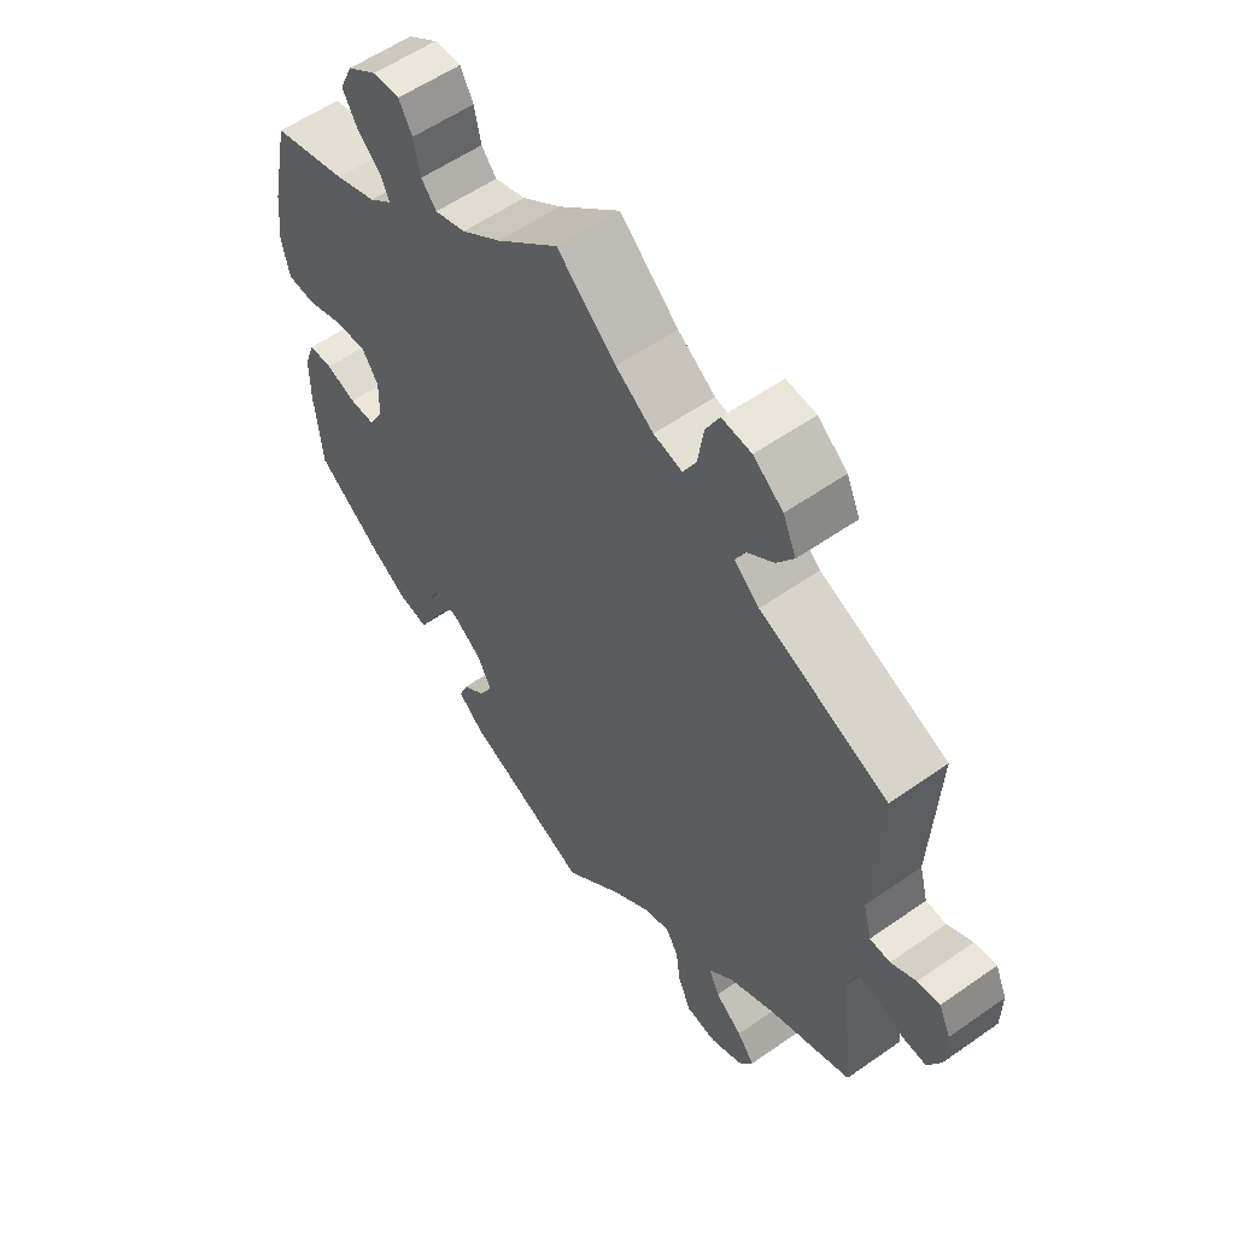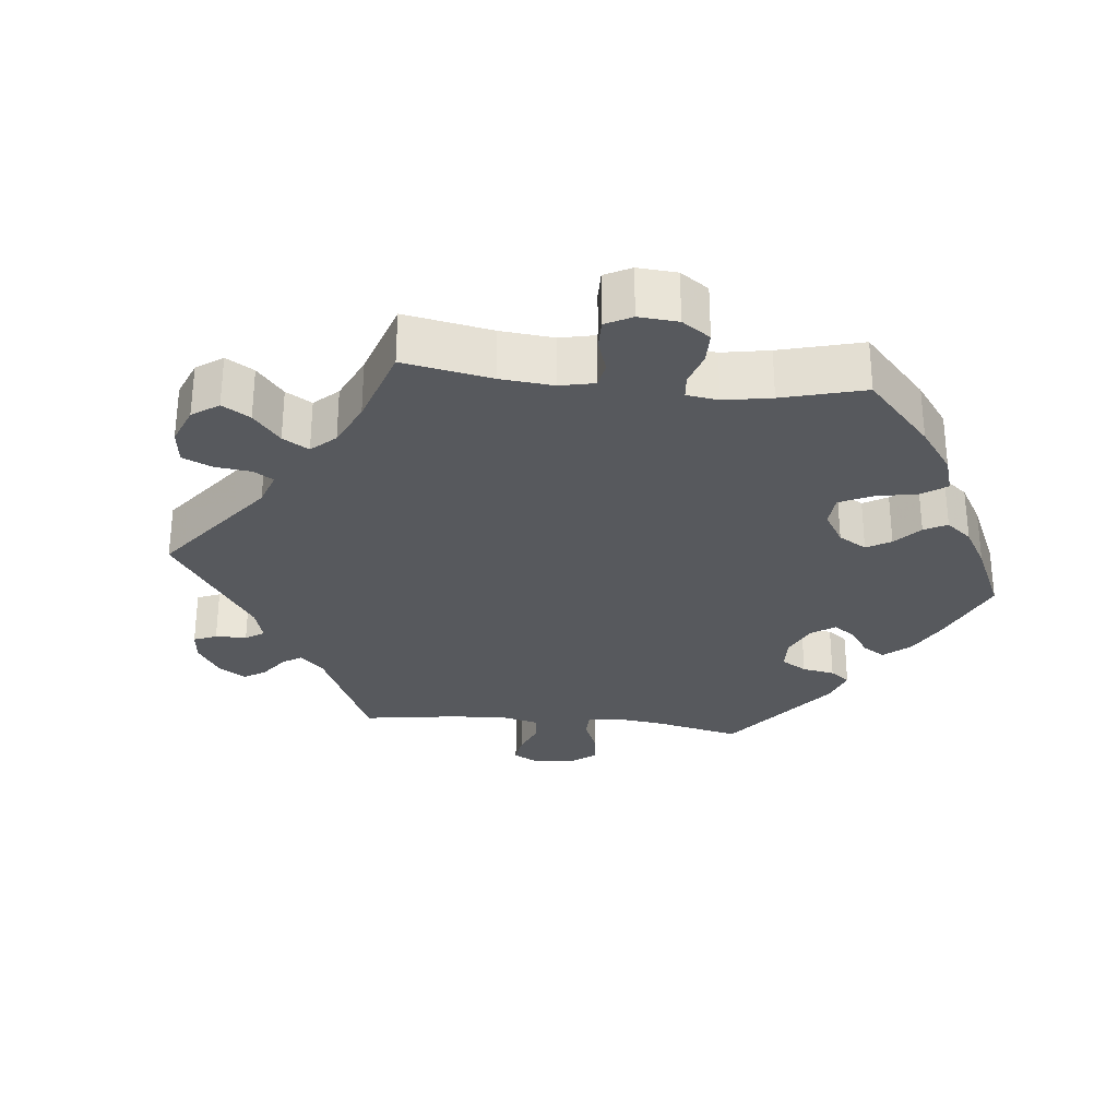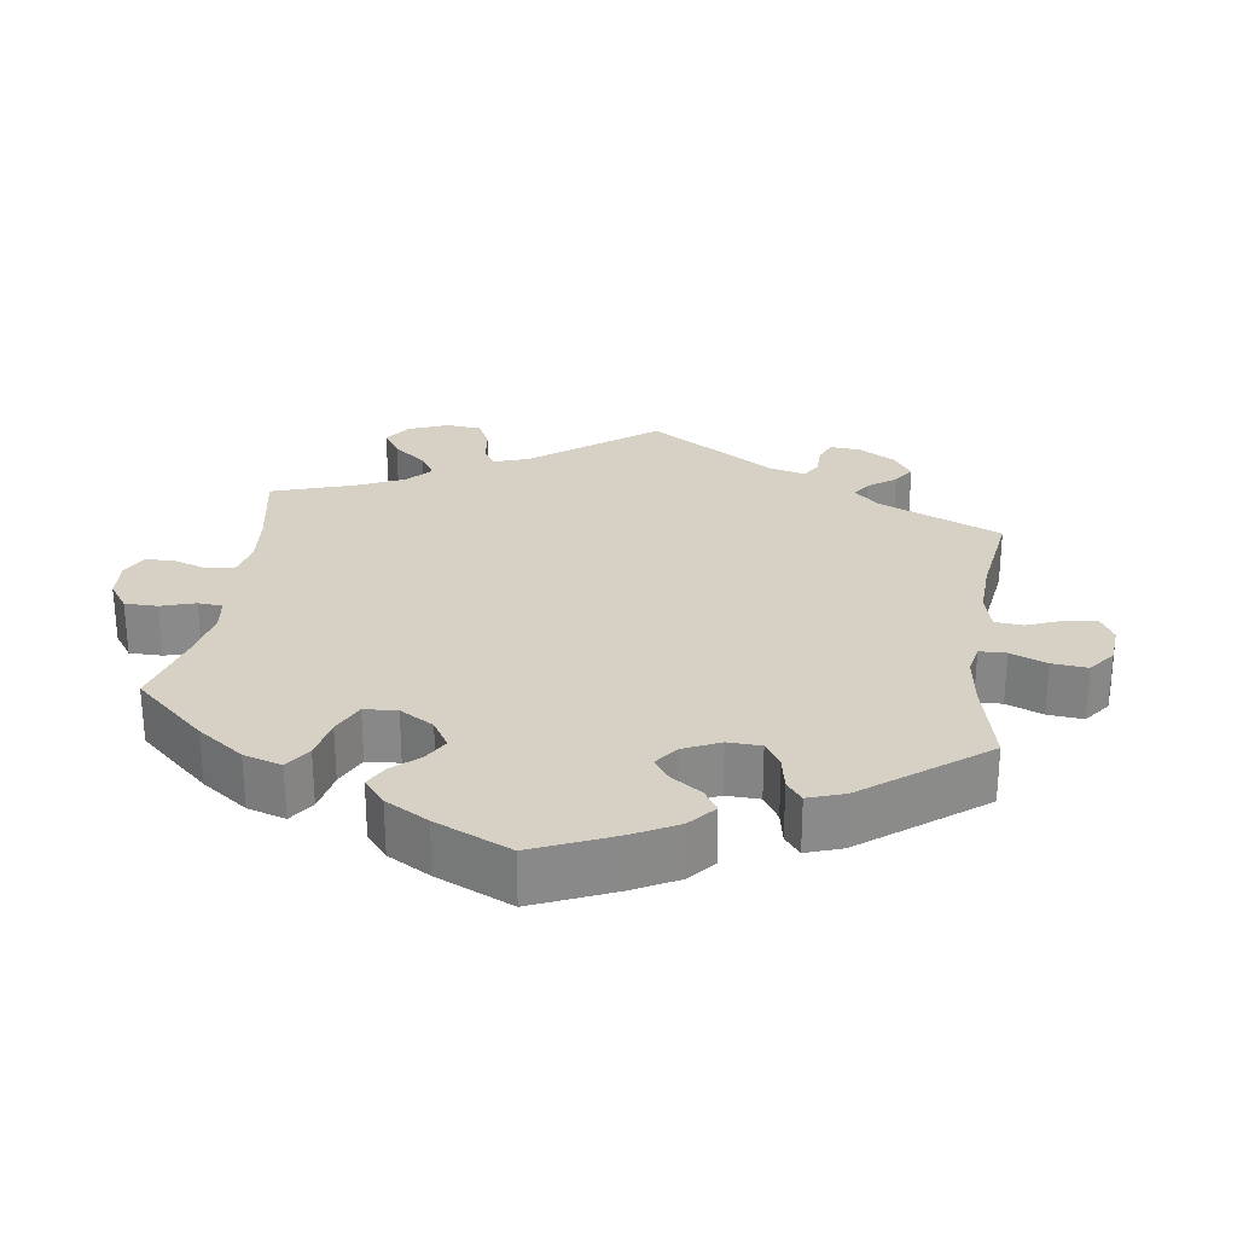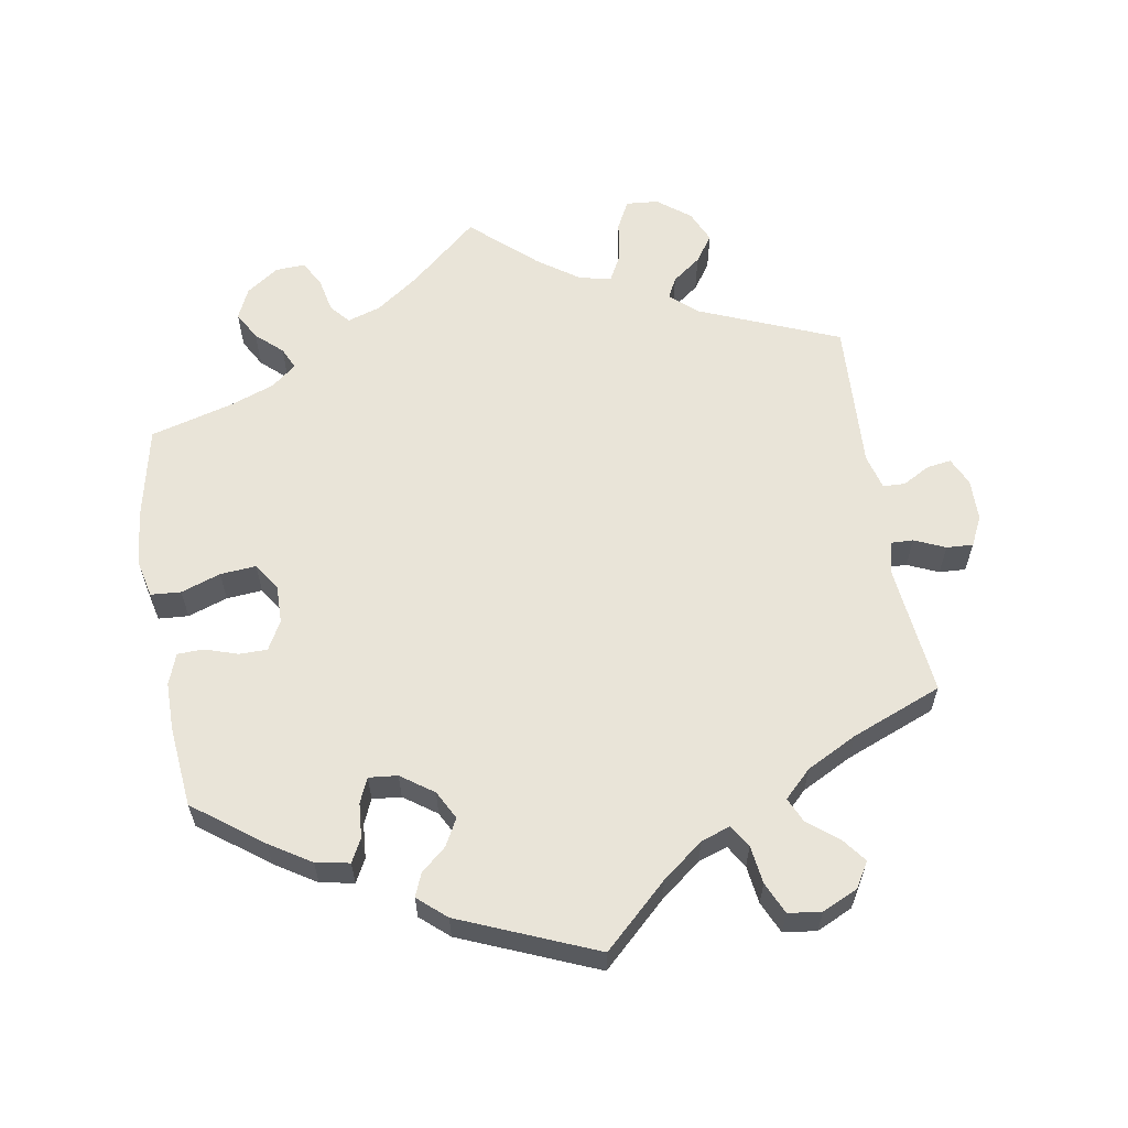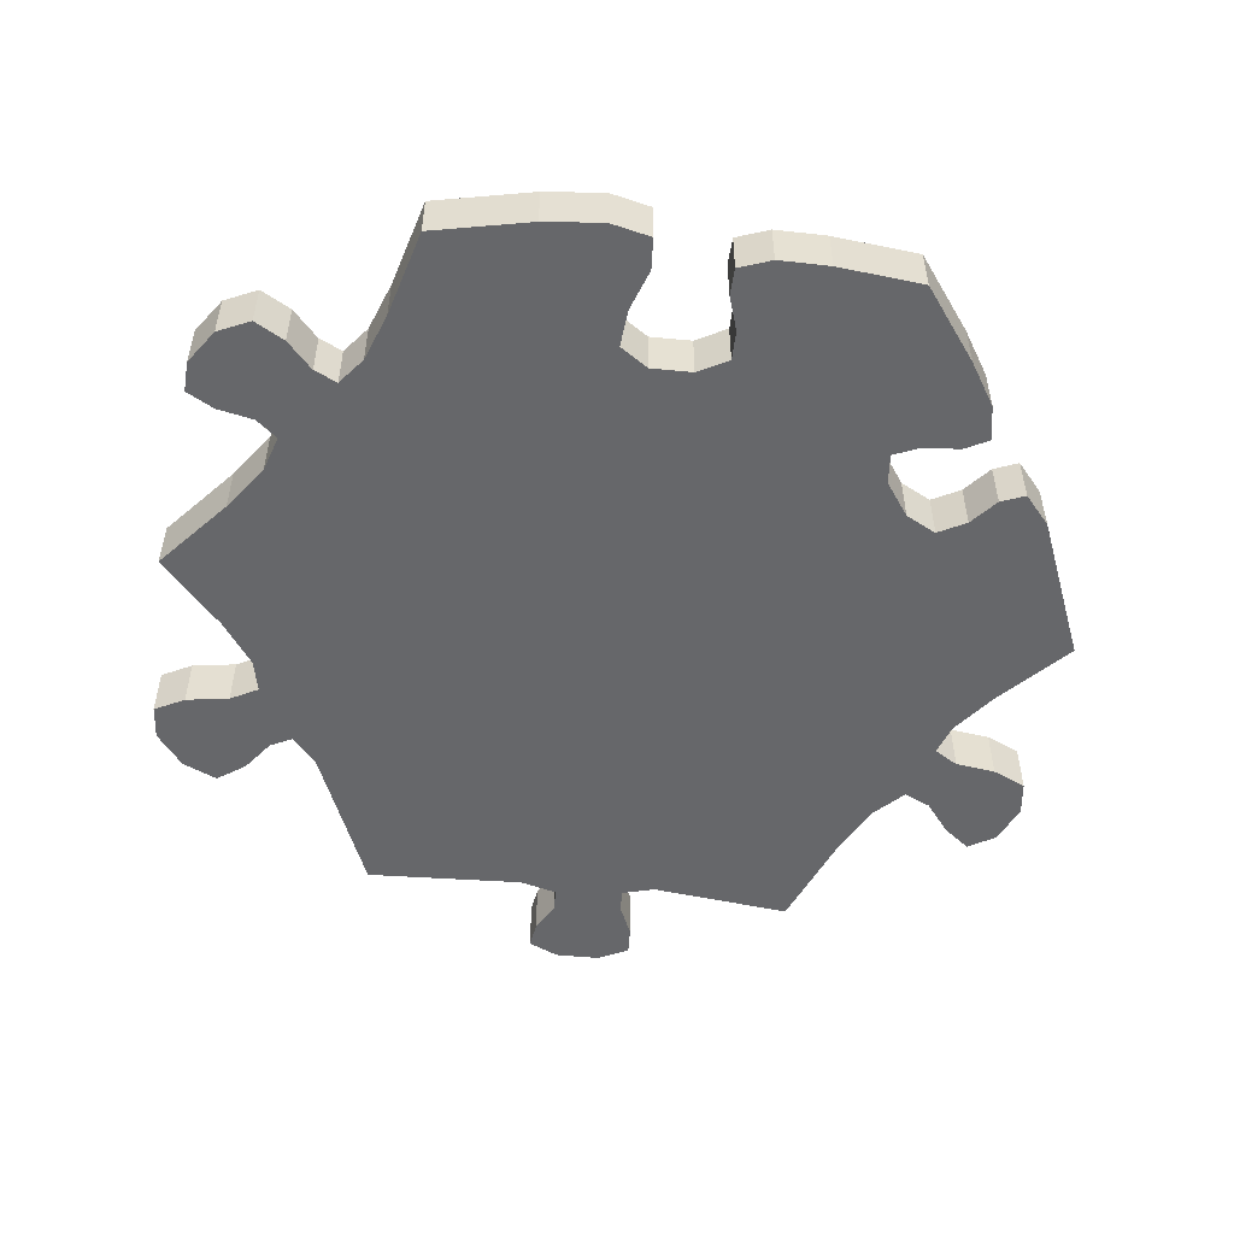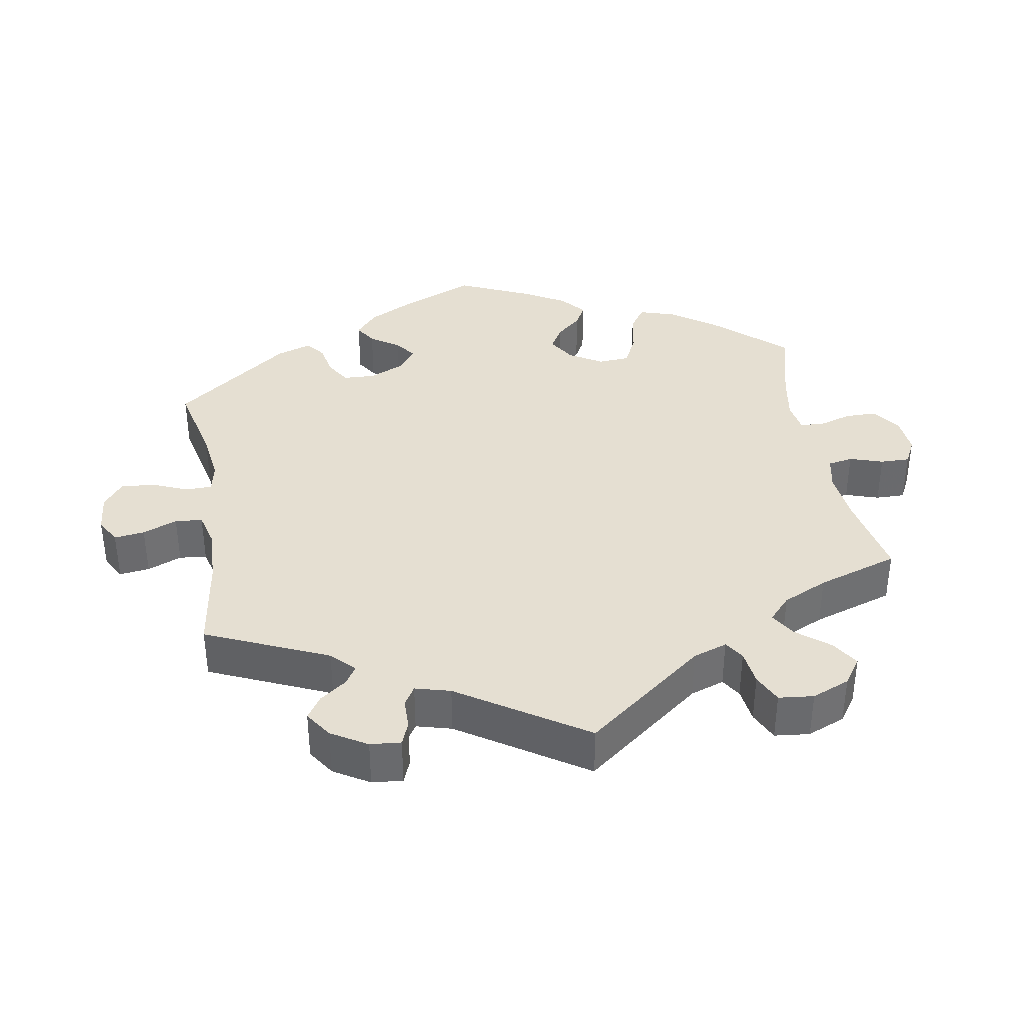
<metadata>
{"format":"obj","ext":"obj","renderer":"f3d","projection":"perspective","resolution":1024,"background":"white","views":[{"elev":56.5,"azim":-126.3,"up":"+Z"},{"elev":-29.1,"azim":24.0,"up":"+Y"},{"elev":26.8,"azim":128.0,"up":"+Y"},{"elev":60.7,"azim":170.3,"up":"+Y"},{"elev":-52.1,"azim":83.0,"up":"+Y"},{"elev":37.3,"azim":-69.7,"up":"+Y"}]}
</metadata>
<code>
v 0.528 0.07 0.16
v 0.536 0.07 0.083
v 0.524 0.07 0.03
v 0.482 0.07 0.027
v 0.427 0.07 0.046
v 0.377 0.07 0.05
v 0.352 0.07 0.013
v 0.353 0.07 -0.041
v 0.375 0.07 -0.081
v 0.414 0.07 -0.081
v 0.46 0.07 -0.066
v 0.496 0.07 -0.067
v 0.512 0.07 -0.11
v 0.512 0.07 -0.177
v 0.501 0.07 -0.289
v 0.406 0.07 -0.36
v 0.349 0.07 -0.396
v 0.302 0.07 -0.405
v 0.285 0.07 -0.373
v 0.281 0.07 -0.324
v 0.266 0.07 -0.29
v 0.226 0.07 -0.294
v 0.181 0.07 -0.326
v 0.16 0.07 -0.366
v 0.18 0.07 -0.403
v 0.215 0.07 -0.433
v 0.228 0.07 -0.465
v 0.189 0.07 -0.499
v 0 0.07 -0.578
v -0.089 0.07 -0.495
v -0.146 0.07 -0.451
v -0.187 0.07 -0.437
v -0.206 0.07 -0.468
v -0.213 0.07 -0.521
v -0.233 0.07 -0.565
v -0.279 0.07 -0.571
v -0.329 0.07 -0.548
v -0.35 0.07 -0.513
v -0.324 0.07 -0.479
v -0.283 0.07 -0.447
v -0.267 0.07 -0.412
v -0.305 0.07 -0.375
v -0.375 0.07 -0.339
v -0.501 0.07 -0.289
v -0.481 0.07 -0.104
v -0.493 0.07 -0.061
v -0.523 0.07 -0.062
v -0.566 0.07 -0.081
v -0.603 0.07 -0.083
v -0.623 0.07 -0.042
v -0.624 0.07 0.016
v -0.606 0.07 0.055
v -0.572 0.07 0.05
v -0.534 0.07 0.029
v -0.503 0.07 0.03
v -0.49 0.07 0.079
v -0.501 0.07 0.288
v -0.307 0.07 0.368
v -0.269 0.07 0.401
v -0.284 0.07 0.43
v -0.324 0.07 0.46
v -0.35 0.07 0.497
v -0.33 0.07 0.542
v -0.285 0.07 0.577
v -0.24 0.07 0.581
v -0.219 0.07 0.541
v -0.21 0.07 0.484
v -0.19 0.07 0.447
v -0.146 0.07 0.457
v -0.089 0.07 0.497
v 0 0.07 0.577
v 0.094 0.07 0.496
v 0.154 0.07 0.453
v 0.201 0.07 0.438
v 0.224 0.07 0.465
v 0.234 0.07 0.513
v 0.254 0.07 0.549
v 0.295 0.07 0.547
v 0.34 0.07 0.516
v 0.36 0.07 0.473
v 0.338 0.07 0.434
v 0.302 0.07 0.401
v 0.288 0.07 0.371
v 0.323 0.07 0.343
v 0.386 0.07 0.32
v 0.5 0.07 0.289
v 0.528 0 0.16
v 0.536 0 0.083
v 0.524 0 0.03
v 0.482 0 0.027
v 0.427 0 0.046
v 0.377 0 0.05
v 0.352 0 0.013
v 0.353 0 -0.041
v 0.375 0 -0.081
v 0.414 0 -0.081
v 0.46 0 -0.066
v 0.496 0 -0.067
v 0.512 0 -0.11
v 0.512 0 -0.177
v 0.501 0 -0.289
v 0.406 0 -0.36
v 0.349 0 -0.396
v 0.302 0 -0.405
v 0.285 0 -0.373
v 0.281 0 -0.324
v 0.266 0 -0.29
v 0.226 0 -0.294
v 0.181 0 -0.326
v 0.16 0 -0.366
v 0.18 0 -0.403
v 0.215 0 -0.433
v 0.228 0 -0.465
v 0.189 0 -0.499
v 0 0 -0.578
v -0.089 0 -0.495
v -0.146 0 -0.451
v -0.187 0 -0.437
v -0.206 0 -0.468
v -0.213 0 -0.521
v -0.233 0 -0.565
v -0.279 0 -0.571
v -0.329 0 -0.548
v -0.35 0 -0.513
v -0.324 0 -0.479
v -0.283 0 -0.447
v -0.267 0 -0.412
v -0.305 0 -0.375
v -0.375 0 -0.339
v -0.501 0 -0.289
v -0.481 0 -0.104
v -0.493 0 -0.061
v -0.523 0 -0.062
v -0.566 0 -0.081
v -0.603 0 -0.083
v -0.623 0 -0.042
v -0.624 0 0.016
v -0.606 0 0.055
v -0.572 0 0.05
v -0.534 0 0.029
v -0.503 0 0.03
v -0.49 0 0.079
v -0.501 0 0.288
v -0.307 0 0.368
v -0.269 0 0.401
v -0.284 0 0.43
v -0.324 0 0.46
v -0.35 0 0.497
v -0.33 0 0.542
v -0.285 0 0.577
v -0.24 0 0.581
v -0.219 0 0.541
v -0.21 0 0.484
v -0.19 0 0.447
v -0.146 0 0.457
v -0.089 0 0.497
v 0 0 0.577
v 0.094 0 0.496
v 0.154 0 0.453
v 0.201 0 0.438
v 0.224 0 0.465
v 0.234 0 0.513
v 0.254 0 0.549
v 0.295 0 0.547
v 0.34 0 0.516
v 0.36 0 0.473
v 0.338 0 0.434
v 0.302 0 0.401
v 0.288 0 0.371
v 0.323 0 0.343
v 0.386 0 0.32
v 0.5 0 0.289
f 85 86 1 2
f 84 85 2 3
f 83 84 3 4
f 79 80 81 82
f 79 82 83
f 78 79 83
f 75 76 77 78
f 74 75 78 83
f 73 74 83 4
f 70 71 72
f 69 70 72 73
f 68 69 73 4
f 64 65 66 67
f 64 67 68
f 63 64 68
f 60 61 62 63
f 59 60 63 68
f 58 59 68 4
f 56 57 58
f 55 56 58
f 51 52 53 54
f 51 54 55
f 50 51 55
f 47 48 49 50
f 46 47 50 55
f 45 46 55 58
f 43 44 45 58
f 37 38 39 40
f 37 40 41
f 36 37 41
f 33 34 35 36
f 32 33 36 41
f 27 28 29 30
f 25 26 27 30
f 24 25 30 31
f 23 24 31 32
f 17 18 19 20
f 17 20 21
f 16 17 21
f 15 16 21
f 14 15 21
f 13 14 21 22
f 10 11 12 13
f 9 10 13 22
f 58 4 5
f 58 5 6
f 42 43 58 6
f 41 42 6 7
f 32 41 7 8
f 22 23 32
f 8 9 22 32
f 88 87 172 171
f 89 88 171 170
f 90 89 170 169
f 168 167 166 165
f 169 168 165
f 169 165 164
f 164 163 162 161
f 169 164 161 160
f 90 169 160 159
f 158 157 156
f 159 158 156 155
f 90 159 155 154
f 153 152 151 150
f 154 153 150
f 154 150 149
f 149 148 147 146
f 154 149 146 145
f 90 154 145 144
f 144 143 142
f 144 142 141
f 140 139 138 137
f 141 140 137
f 141 137 136
f 136 135 134 133
f 141 136 133 132
f 144 141 132 131
f 144 131 130 129
f 126 125 124 123
f 127 126 123
f 127 123 122
f 122 121 120 119
f 127 122 119 118
f 116 115 114 113
f 116 113 112 111
f 117 116 111 110
f 118 117 110 109
f 106 105 104 103
f 107 106 103
f 107 103 102
f 107 102 101
f 107 101 100
f 108 107 100 99
f 99 98 97 96
f 108 99 96 95
f 91 90 144
f 92 91 144
f 92 144 129 128
f 93 92 128 127
f 94 93 127 118
f 118 109 108
f 118 108 95 94
f 1 87 88 2
f 2 88 89 3
f 3 89 90 4
f 4 90 91 5
f 5 91 92 6
f 6 92 93 7
f 7 93 94 8
f 8 94 95 9
f 9 95 96 10
f 10 96 97 11
f 11 97 98 12
f 12 98 99 13
f 13 99 100 14
f 14 100 101 15
f 15 101 102 16
f 16 102 103 17
f 17 103 104 18
f 18 104 105 19
f 19 105 106 20
f 20 106 107 21
f 21 107 108 22
f 22 108 109 23
f 23 109 110 24
f 24 110 111 25
f 25 111 112 26
f 26 112 113 27
f 27 113 114 28
f 28 114 115 29
f 29 115 116 30
f 30 116 117 31
f 31 117 118 32
f 32 118 119 33
f 33 119 120 34
f 34 120 121 35
f 35 121 122 36
f 36 122 123 37
f 37 123 124 38
f 38 124 125 39
f 39 125 126 40
f 40 126 127 41
f 41 127 128 42
f 42 128 129 43
f 43 129 130 44
f 44 130 131 45
f 45 131 132 46
f 46 132 133 47
f 47 133 134 48
f 48 134 135 49
f 49 135 136 50
f 50 136 137 51
f 51 137 138 52
f 52 138 139 53
f 53 139 140 54
f 54 140 141 55
f 55 141 142 56
f 56 142 143 57
f 57 143 144 58
f 58 144 145 59
f 59 145 146 60
f 60 146 147 61
f 61 147 148 62
f 62 148 149 63
f 63 149 150 64
f 64 150 151 65
f 65 151 152 66
f 66 152 153 67
f 67 153 154 68
f 68 154 155 69
f 69 155 156 70
f 70 156 157 71
f 71 157 158 72
f 72 158 159 73
f 73 159 160 74
f 74 160 161 75
f 75 161 162 76
f 76 162 163 77
f 77 163 164 78
f 78 164 165 79
f 79 165 166 80
f 80 166 167 81
f 81 167 168 82
f 82 168 169 83
f 83 169 170 84
f 84 170 171 85
f 85 171 172 86
f 86 172 87 1

</code>
